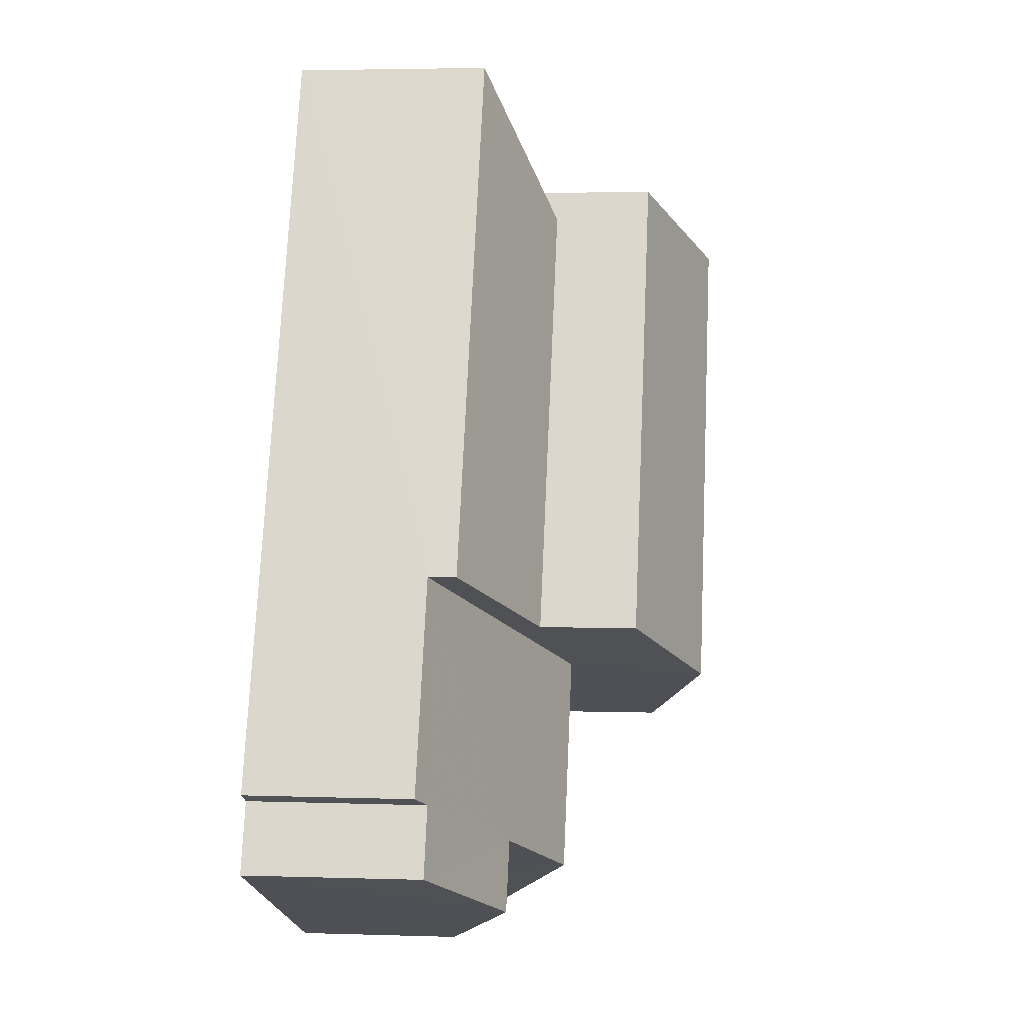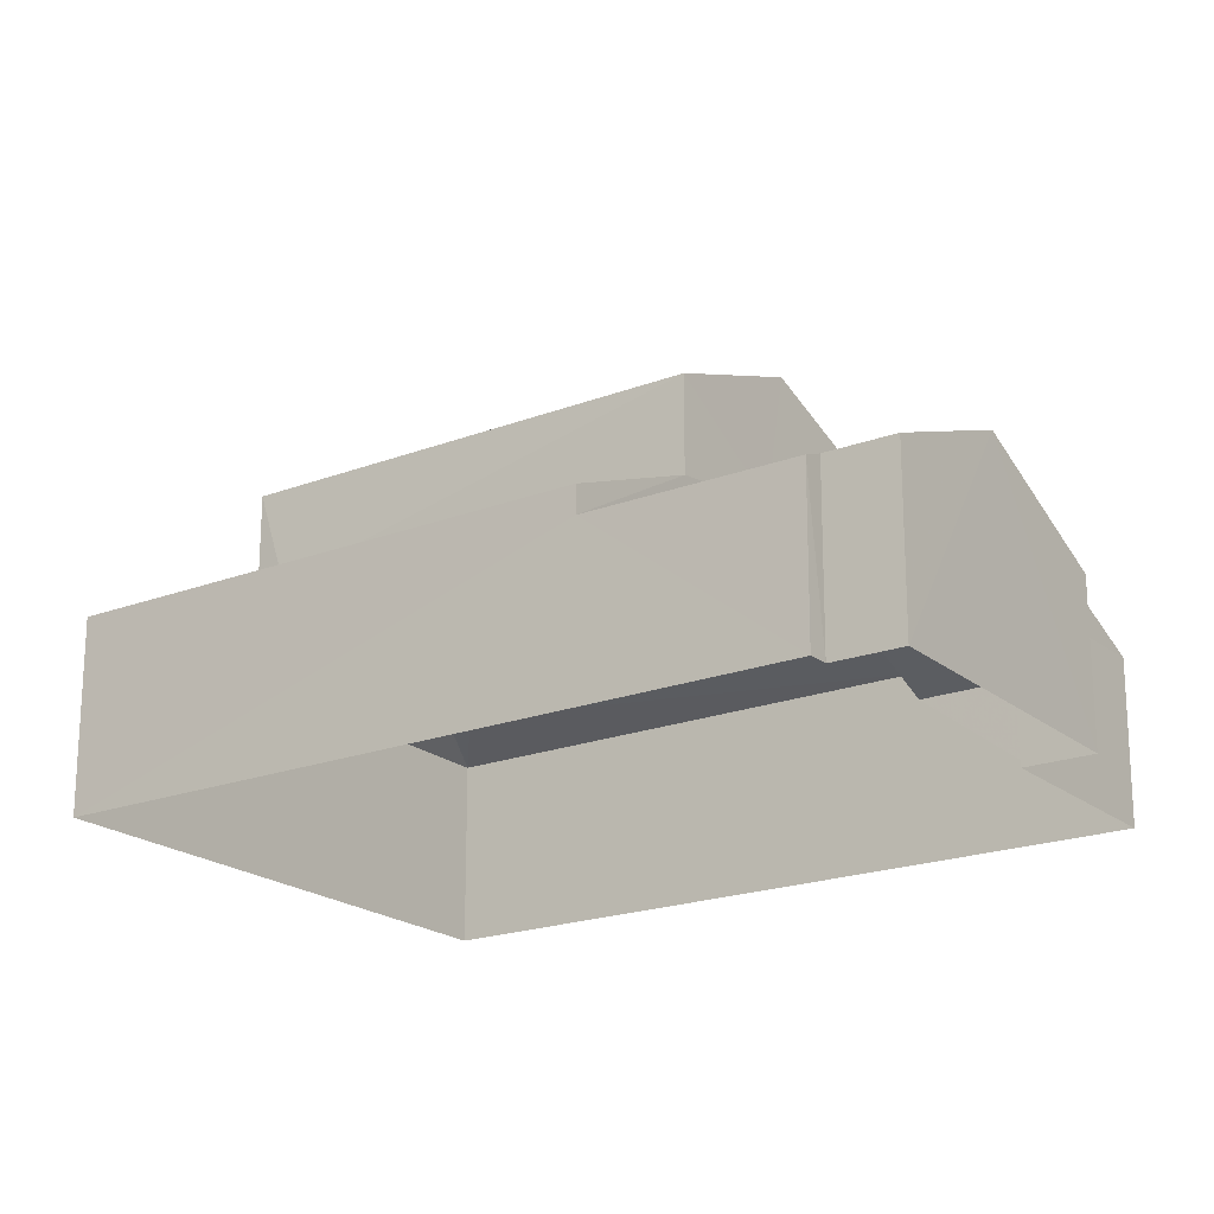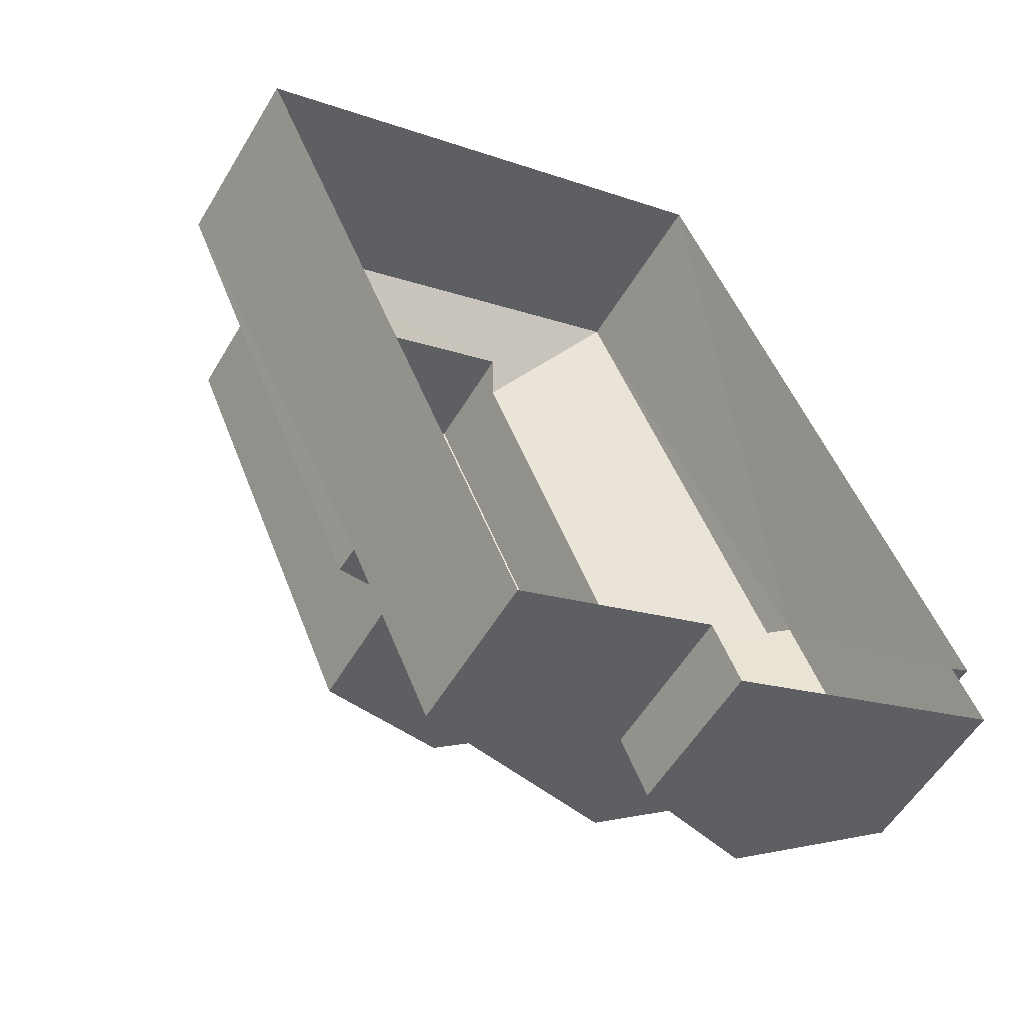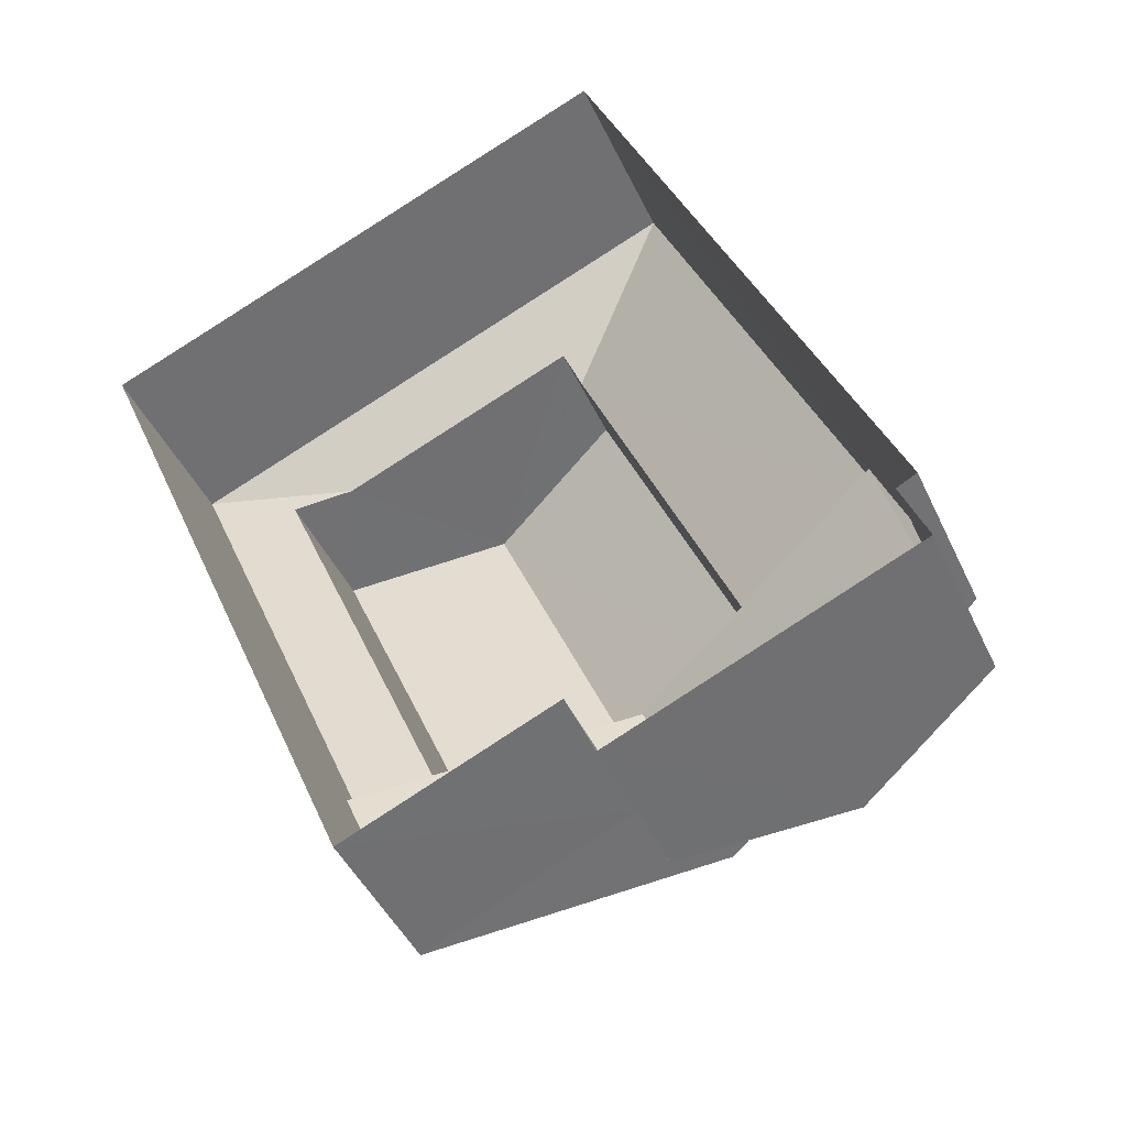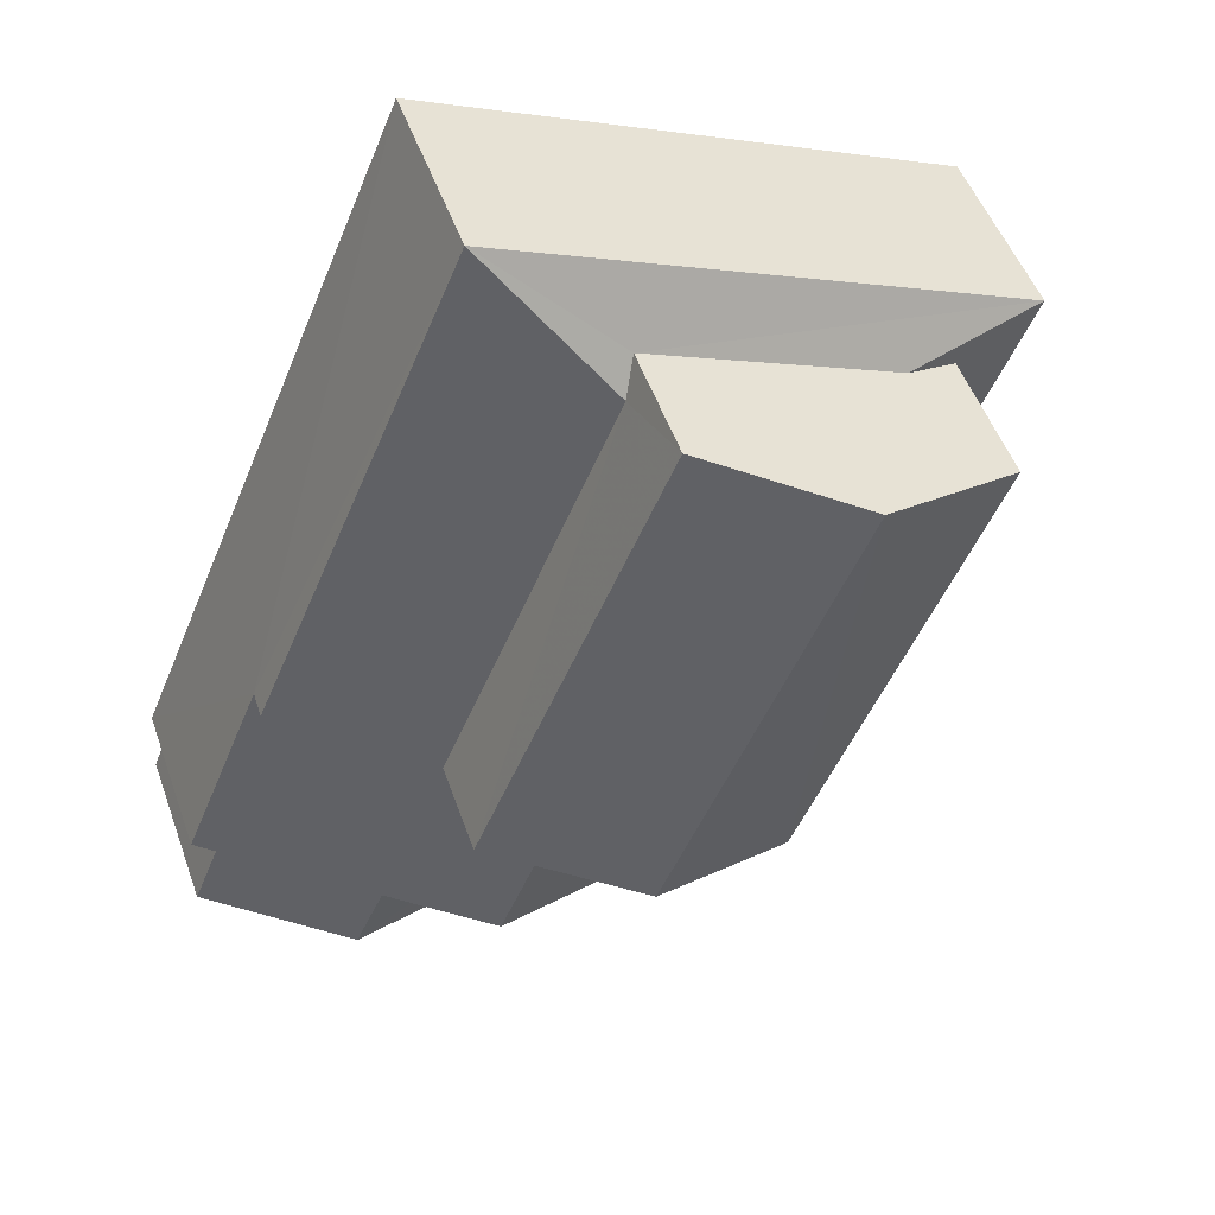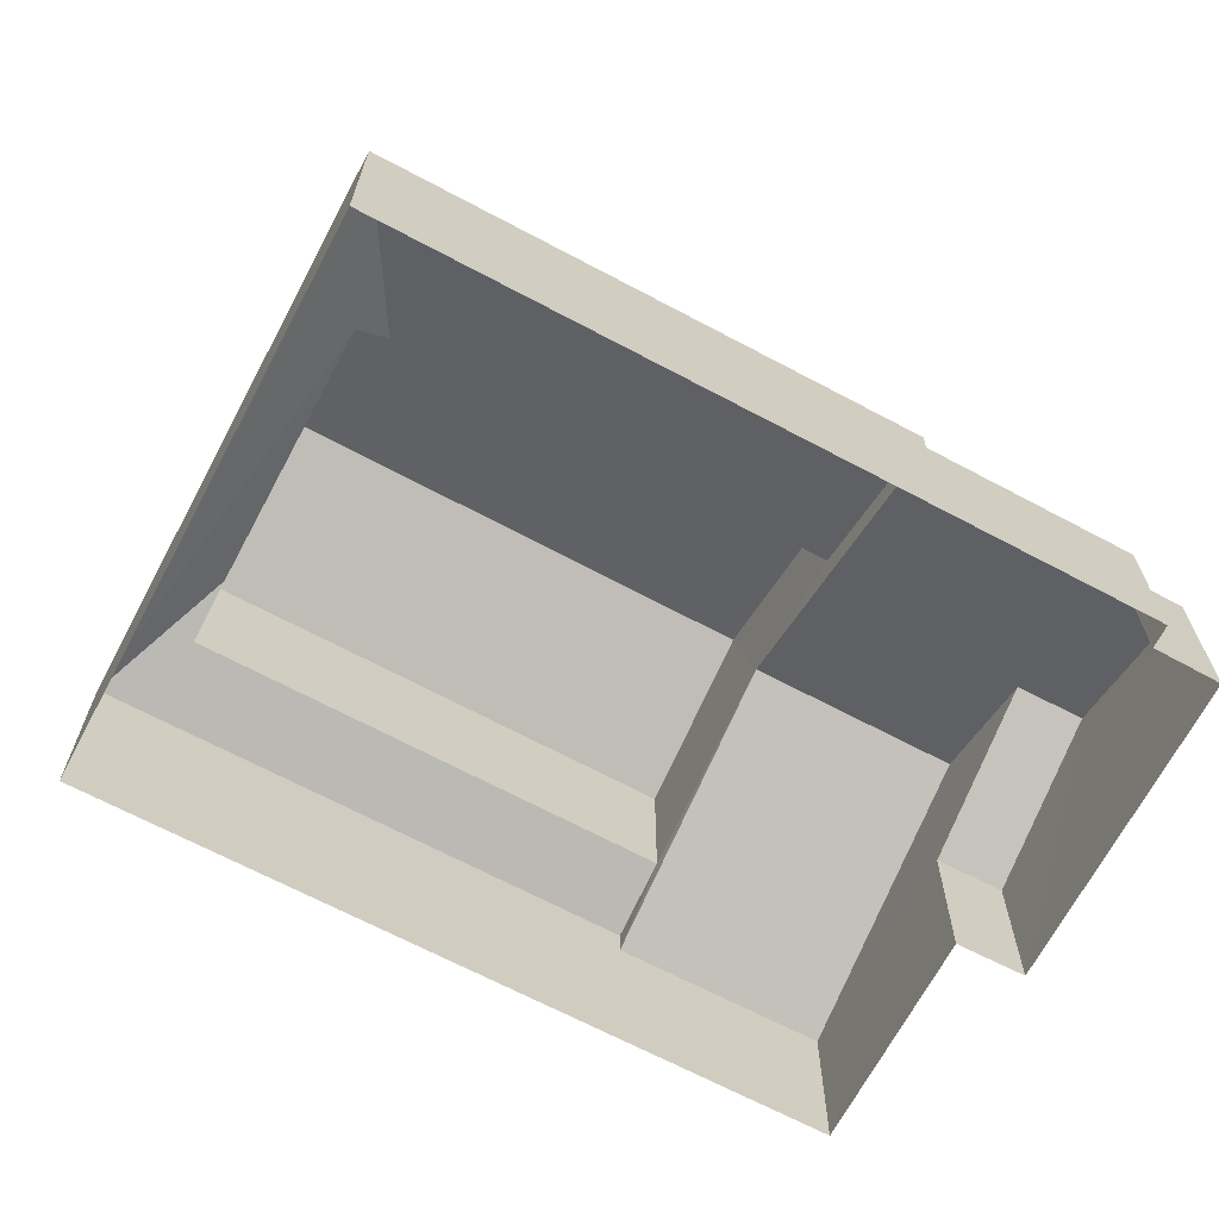
<metadata>
{"format":"obj","ext":"obj","renderer":"f3d","projection":"perspective","resolution":1024,"background":"white","views":[{"elev":3.3,"azim":-83.4,"up":"+Y"},{"elev":-20.4,"azim":-78.0,"up":"+Z"},{"elev":-55.4,"azim":149.7,"up":"+Y"},{"elev":-44.3,"azim":-156.1,"up":"+Y"},{"elev":49.6,"azim":-19.1,"up":"+Y"},{"elev":-67.6,"azim":-140.9,"up":"+Z"}]}
</metadata>
<code>
v -3.148e+05 4.09e+04 14.87
v -3.148e+05 4.09e+04 14.88
v -3.148e+05 4.09e+04 14.87
v -3.148e+05 4.09e+04 14.87
v -3.148e+05 4.091e+04 14.88
v -3.148e+05 4.09e+04 14.88
v -3.148e+05 4.09e+04 14.88
v -3.148e+05 4.092e+04 14.88
v -3.148e+05 4.091e+04 18.45
v -3.148e+05 4.091e+04 18.06
v -3.148e+05 4.091e+04 18.76
v -3.148e+05 4.09e+04 18.44
v -3.148e+05 4.09e+04 18.06
v -3.148e+05 4.091e+04 21.76
v -3.148e+05 4.091e+04 20.76
v -3.148e+05 4.091e+04 21.76
v -3.148e+05 4.091e+04 20.76
v -3.148e+05 4.09e+04 20.75
v -3.148e+05 4.091e+04 20.76
v -3.148e+05 4.09e+04 17.53
v -3.148e+05 4.09e+04 18.74
v -3.148e+05 4.09e+04 17.53
v -3.148e+05 4.09e+04 18.74
v -3.148e+05 4.09e+04 17.6
v -3.148e+05 4.09e+04 17.6
v -3.148e+05 4.091e+04 19.48
v -3.148e+05 4.09e+04 19.48
v -3.148e+05 4.091e+04 17.6
v -3.148e+05 4.09e+04 17.6
v -3.148e+05 4.09e+04 17.75
v -3.148e+05 4.09e+04 17.75
v -3.148e+05 4.091e+04 18.06
v -3.148e+05 4.091e+04 19.14
v -3.148e+05 4.091e+04 19.14
v -3.148e+05 4.092e+04 18.06
v -3.148e+05 4.091e+04 18.76
f 1 2 3
f 4 3 5
f 6 7 8
f 2 6 3
f 5 3 8
f 3 6 8
f 9 10 11
f 12 13 9
f 13 10 9
f 14 15 16
f 14 17 15
f 18 19 14
f 16 18 14
f 20 21 22
f 20 23 21
f 24 25 26
f 27 24 26
f 26 28 23
f 27 26 23
f 28 29 30
f 21 23 31
f 23 30 31
f 28 30 23
f 32 33 34
f 35 32 34
f 34 36 35
f 36 10 35
f 36 11 10
f 35 5 8
f 35 10 5
f 19 12 9
f 19 18 12
f 31 2 21
f 2 1 21
f 1 22 21
f 6 29 7
f 6 30 29
f 3 4 20
f 23 20 27
f 20 24 27
f 20 4 24
f 25 13 12
f 28 26 33
f 25 12 26
f 32 28 33
f 12 18 26
f 26 18 16
f 15 26 16
f 33 26 15
f 20 22 1
f 3 20 1
f 30 2 31
f 30 6 2
f 32 35 28
f 35 8 28
f 28 7 29
f 28 8 7
f 10 25 5
f 5 25 4
f 10 13 25
f 4 25 24
f 19 9 11
f 19 11 14
f 36 17 14
f 11 36 14
f 34 17 36
f 33 15 34
f 15 17 34

</code>
